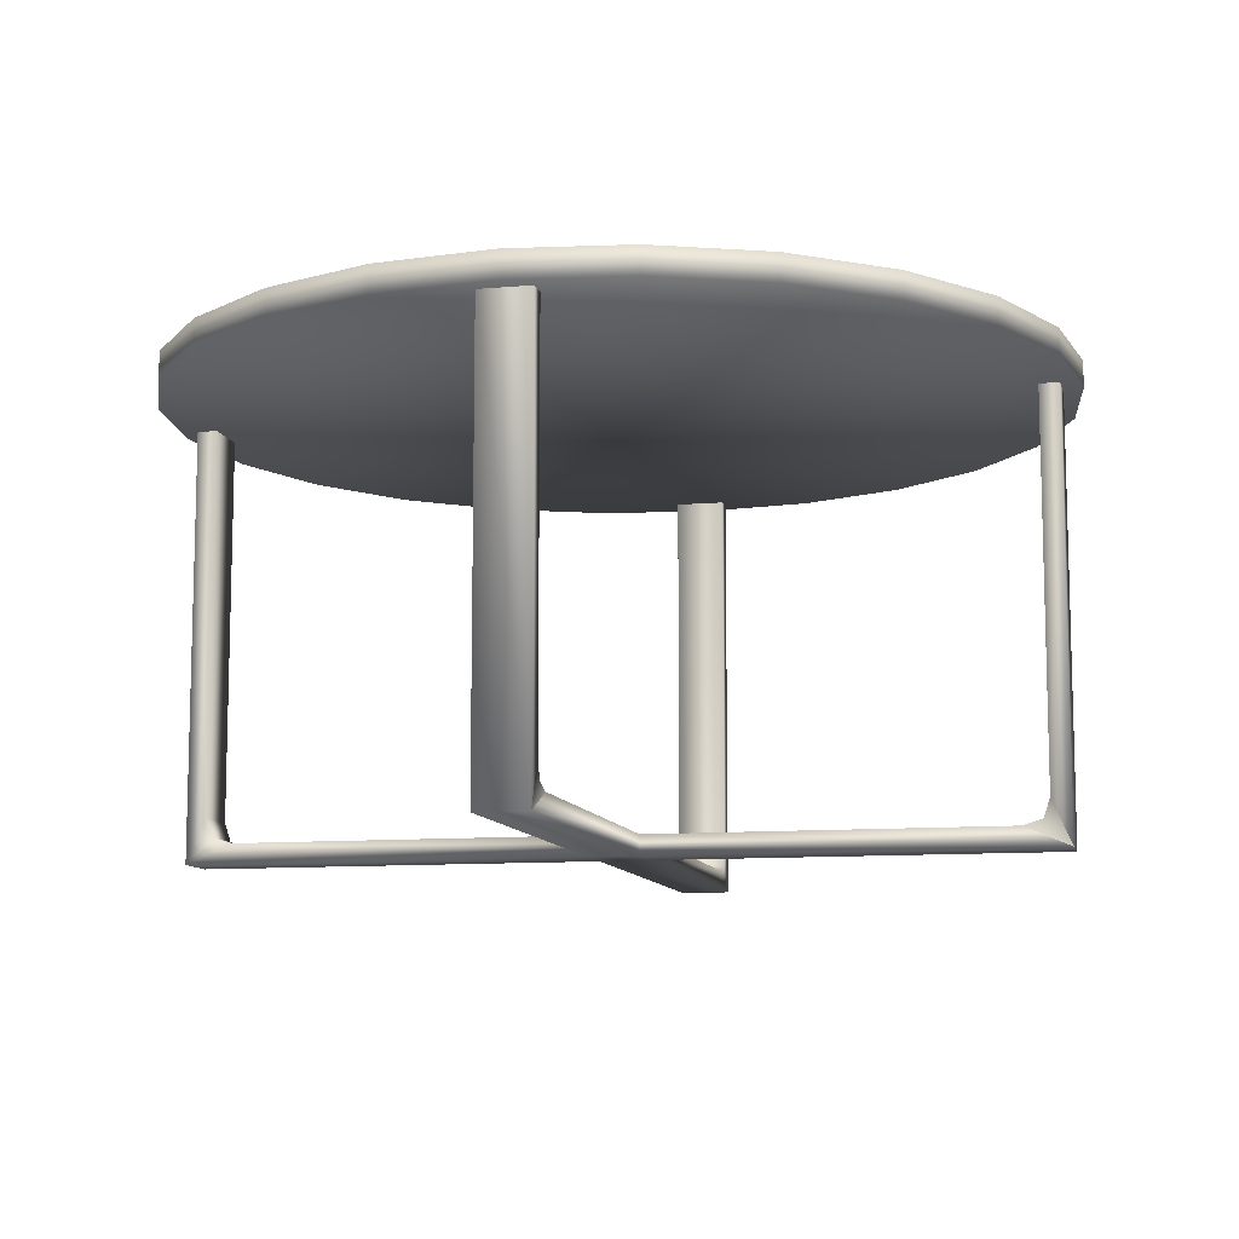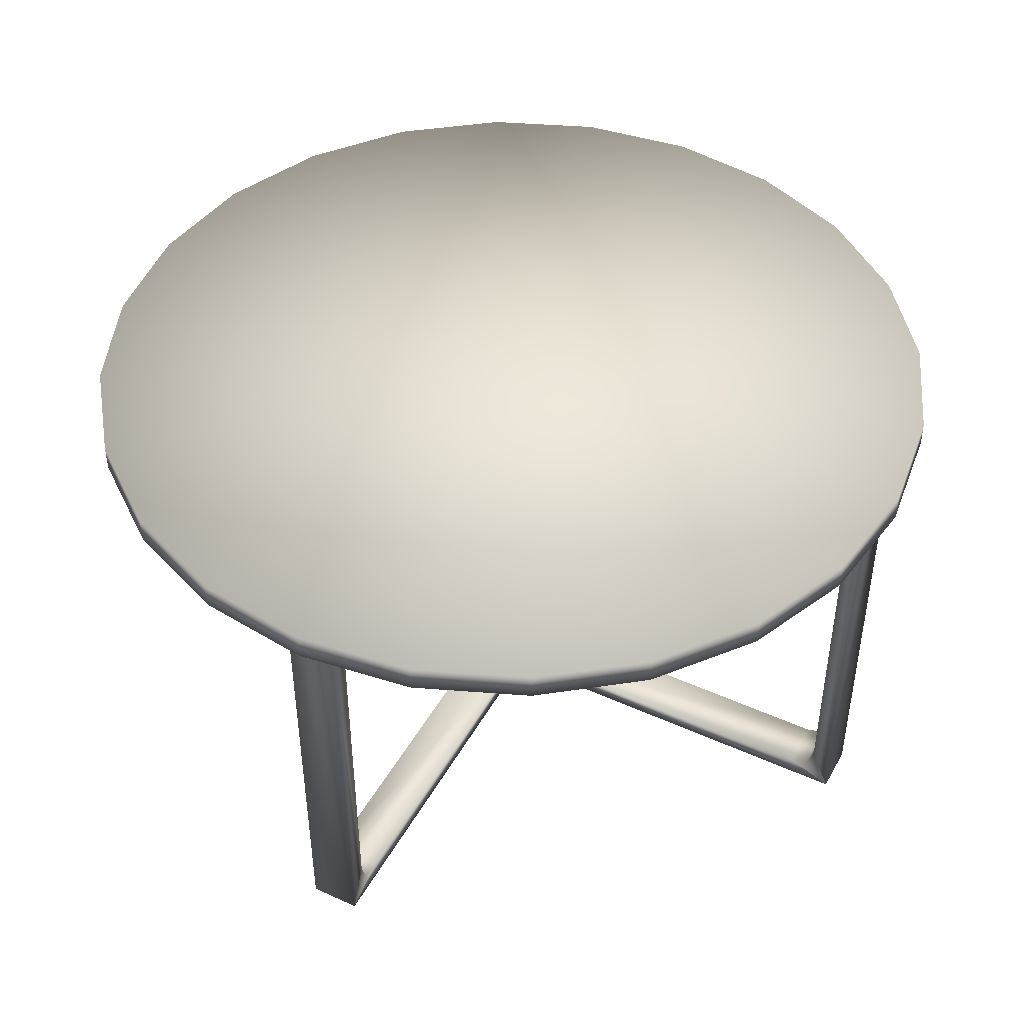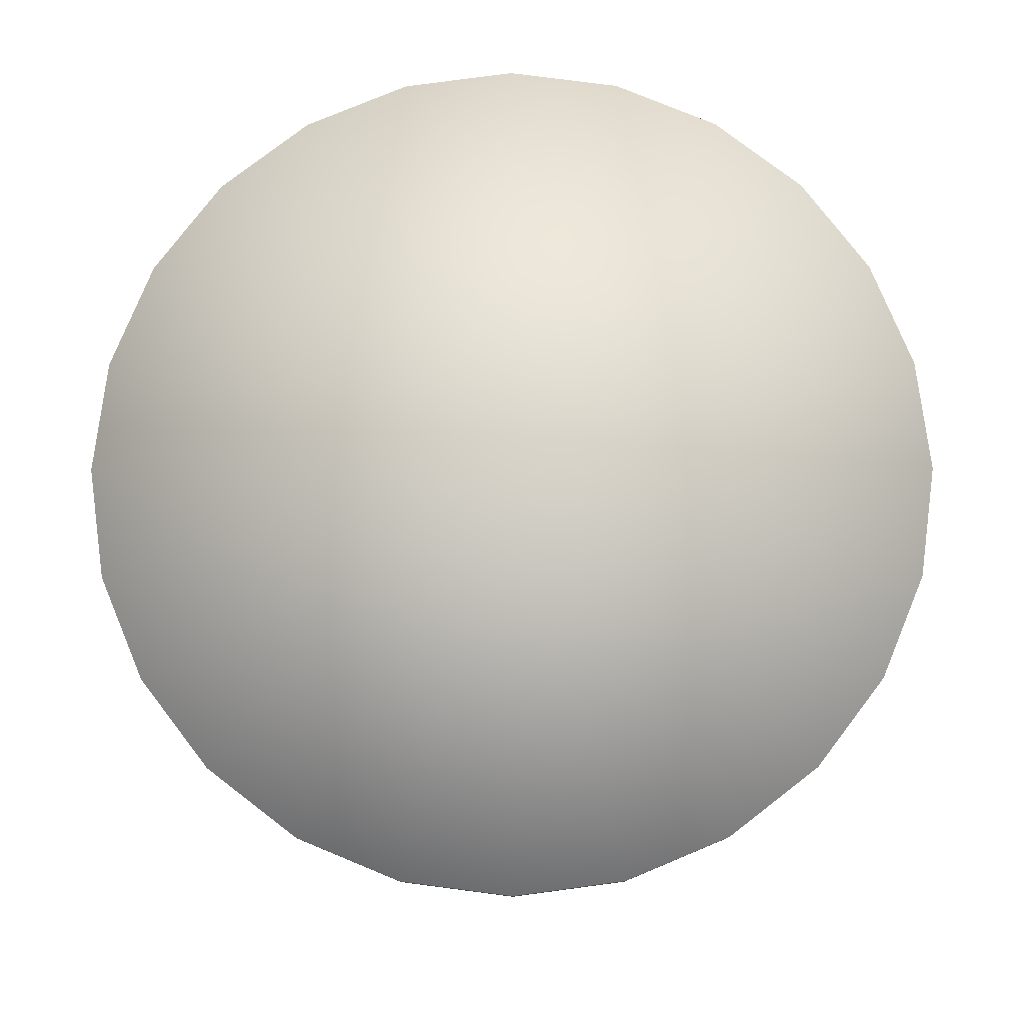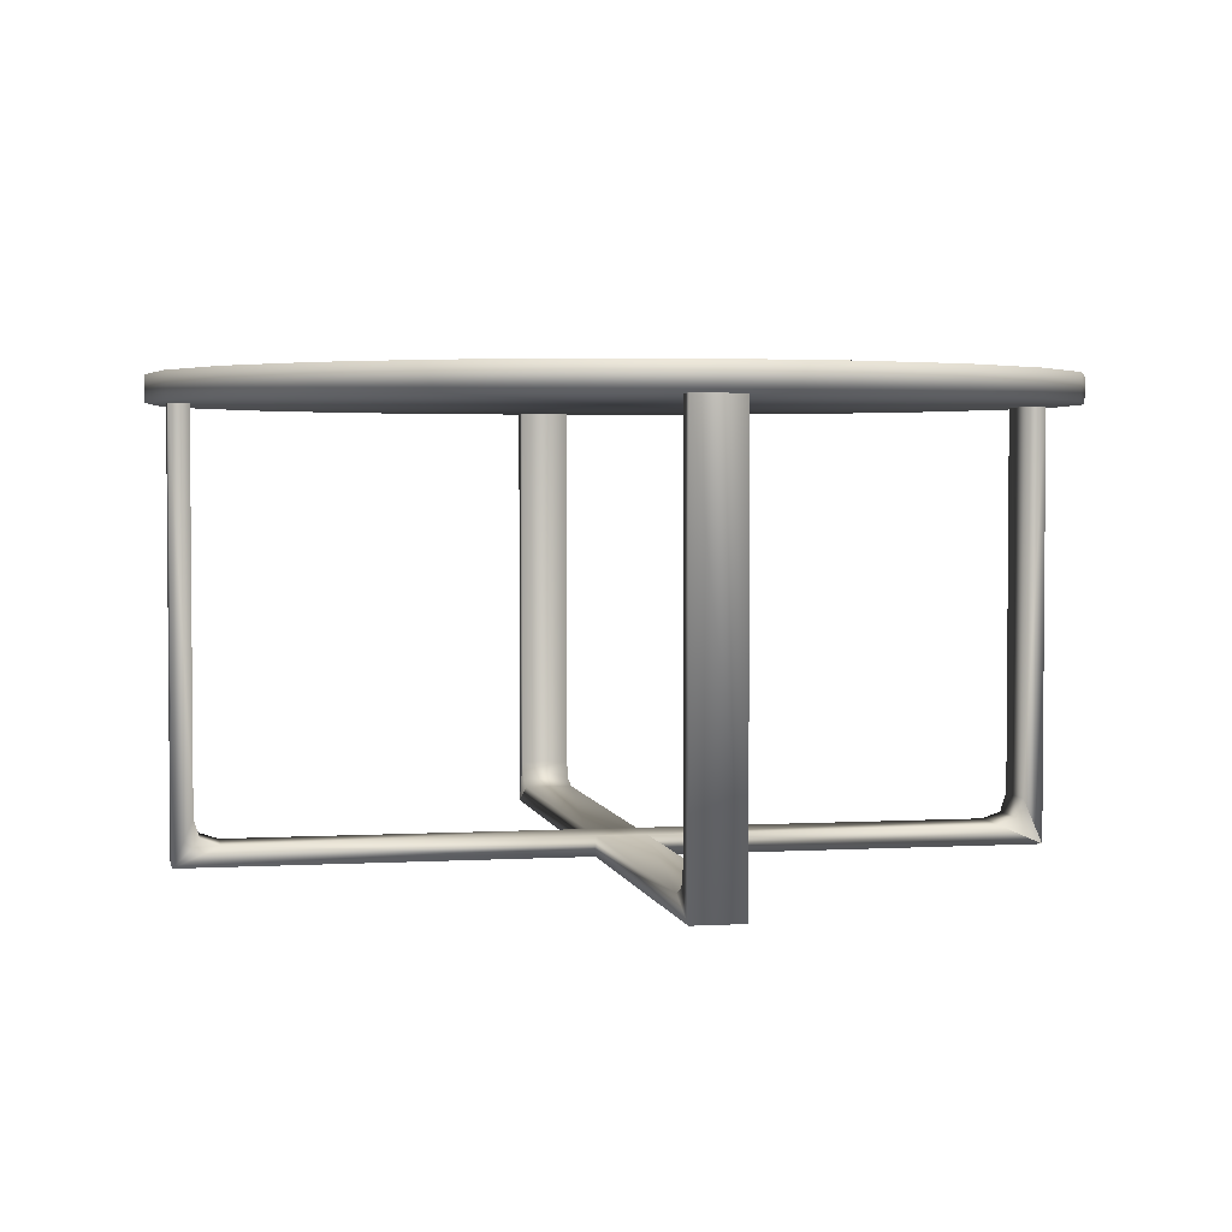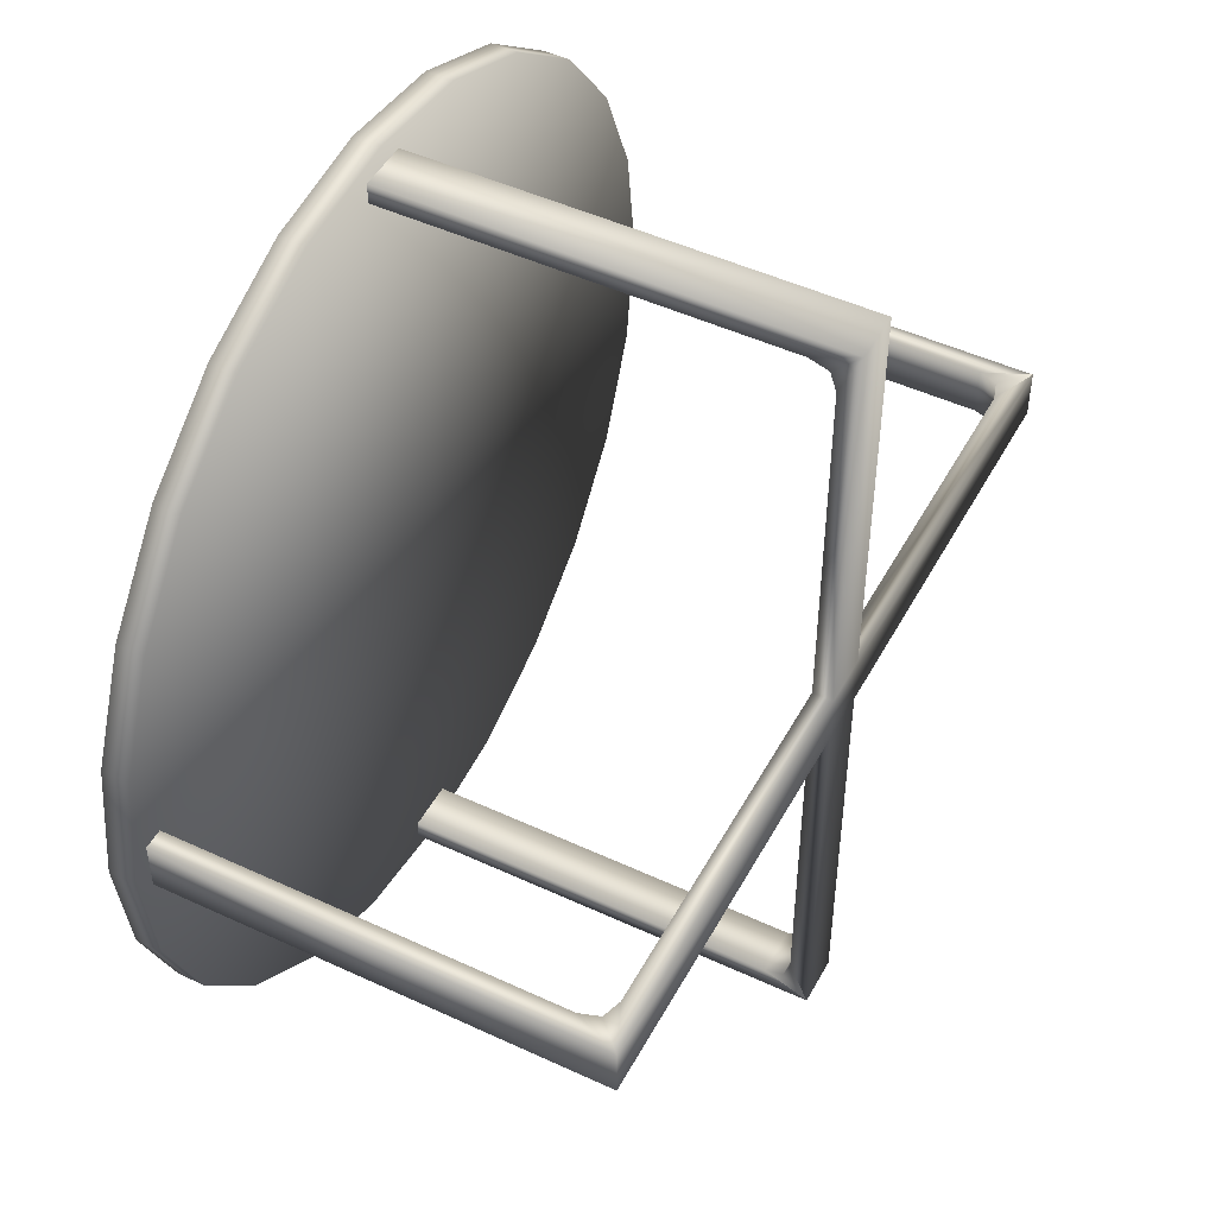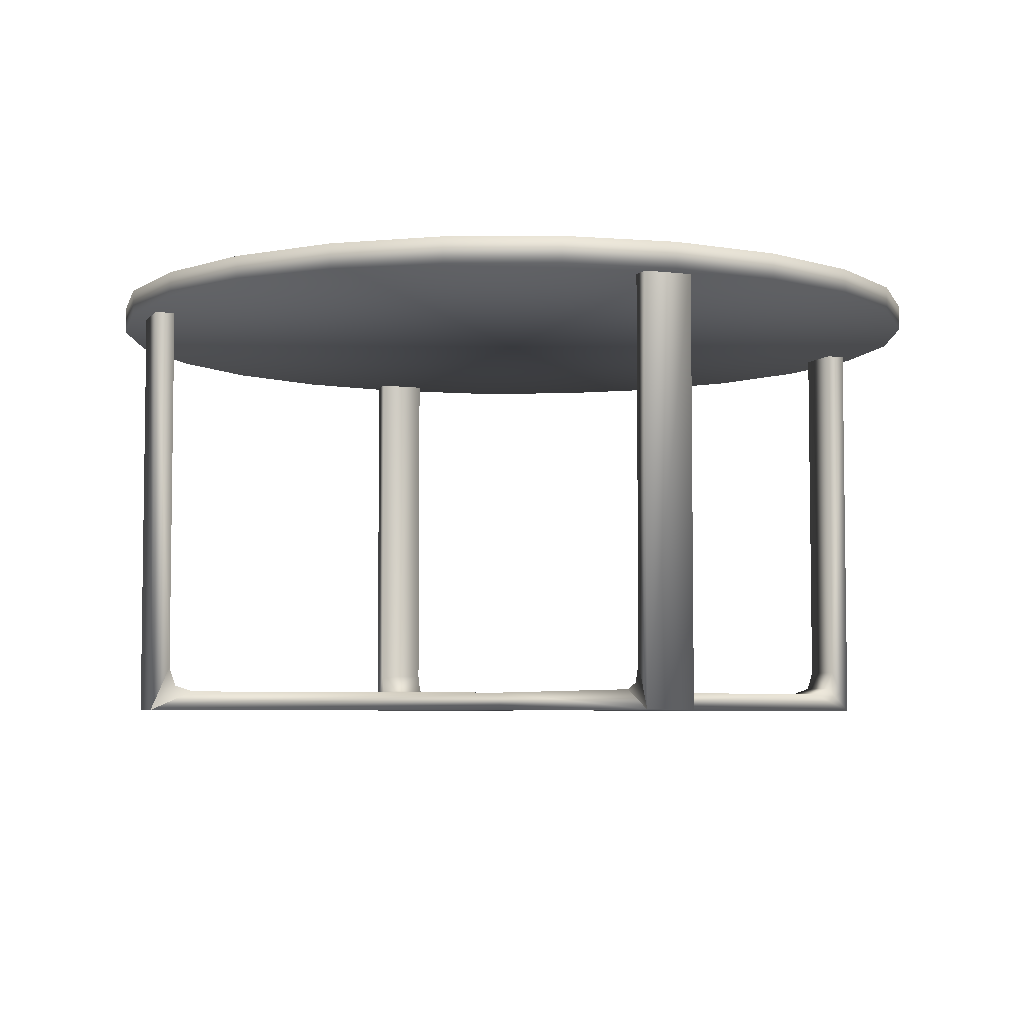
<metadata>
{"format":"obj","ext":"obj","renderer":"f3d","projection":"perspective","resolution":1024,"background":"white","views":[{"elev":-10.2,"azim":12.8,"up":"+Z"},{"elev":45.5,"azim":27.6,"up":"+Z"},{"elev":78.6,"azim":-30.1,"up":"+Z"},{"elev":3.1,"azim":-11.3,"up":"+Z"},{"elev":48.3,"azim":117.5,"up":"+Y"},{"elev":-5.2,"azim":68.7,"up":"+Z"}]}
</metadata>
<code>
v  -2.5 40.41 44.03
v  -2.5 40.41 4.558
v  2.5 40.41 4.558
v  2.5 40.41 44.03
v  2.5 42.41 44.03
v  2.5 42.41 0.0148
v  -2.5 42.41 0.0148
v  -2.5 42.41 44.03
v  -2.5 39.77 2.65
v  2.5 39.77 2.65
v  2.5 2.5 2.015
v  -2.5 2.5 2.015
v  0 -0 2.015
v  -2.5 2.5 0.0148
v  2.5 2.5 0.0148
v  0 -0 0.0148
v  2.5 37.87 2.015
v  -2.5 37.87 2.015
v  40.41 -2.5 44.03
v  40.41 2.5 44.03
v  40.41 2.5 4.558
v  40.41 -2.5 4.558
v  42.41 2.5 44.03
v  42.41 -2.5 44.03
v  42.41 -2.5 0.0148
v  42.41 2.5 0.0148
v  39.77 -2.5 2.651
v  39.77 2.5 2.651
v  2.5 -2.5 2.015
v  2.5 -2.5 0.0148
v  37.87 2.5 2.015
v  37.87 -2.5 2.015
v  -40.41 2.5 44.03
v  -40.41 -2.5 44.03
v  -40.41 -2.5 4.558
v  -40.41 2.5 4.558
v  -42.41 -2.5 44.03
v  -42.41 2.5 44.03
v  -42.41 2.5 0.0148
v  -42.41 -2.5 0.0148
v  -39.77 2.5 2.65
v  -39.77 -2.5 2.65
v  -2.5 -2.5 2.015
v  -2.5 -2.5 0.0148
v  -37.87 -2.5 2.015
v  -37.87 2.5 2.015
v  2.5 -40.41 44.03
v  2.5 -40.41 4.558
v  -2.5 -40.41 4.558
v  -2.5 -40.41 44.03
v  -2.5 -42.41 44.03
v  -2.5 -42.41 0.0148
v  2.5 -42.41 0.0148
v  2.5 -42.41 44.03
v  2.5 -39.77 2.651
v  -2.5 -39.77 2.651
v  -2.5 -37.87 2.015
v  2.5 -37.87 2.015
v  -0 44.42 45.7
v  11.5 42.91 45.7
v  11.5 42.91 43.05
v  -0 44.42 43.05
v  22.21 38.47 45.7
v  22.21 38.47 43.05
v  31.41 31.41 45.7
v  31.41 31.41 43.05
v  -31.41 31.41 45.7
v  -22.21 38.47 45.7
v  -22.21 38.47 43.05
v  -31.41 31.41 43.05
v  -11.5 42.91 45.7
v  -11.5 42.91 43.05
v  0 0 45.7
v  0 -0 43.05
v  44.42 0 45.7
v  44.42 -0 43.05
v  42.91 11.5 43.05
v  42.91 11.5 45.7
v  38.47 22.21 43.05
v  38.47 22.21 45.7
v  31.41 -31.41 45.7
v  31.41 -31.41 43.05
v  38.47 -22.21 43.05
v  38.47 -22.21 45.7
v  42.91 -11.5 43.05
v  42.91 -11.5 45.7
v  -44.42 -0 45.7
v  -44.42 -0 43.05
v  -42.91 -11.5 43.05
v  -42.91 -11.5 45.7
v  -38.47 -22.21 43.05
v  -38.47 -22.21 45.7
v  -31.41 -31.41 43.05
v  -31.41 -31.41 45.7
v  -38.47 22.21 43.05
v  -38.47 22.21 45.7
v  -42.91 11.5 43.05
v  -42.91 11.5 45.7
v  0 -44.42 45.7
v  -11.5 -42.91 45.7
v  -11.5 -42.91 43.05
v  0 -44.42 43.05
v  -22.21 -38.47 45.7
v  -22.21 -38.47 43.05
v  22.21 -38.47 45.7
v  22.21 -38.47 43.05
v  11.5 -42.91 45.7
v  11.5 -42.91 43.05
g CoffeeTable
f 1 2 3 4
f 5 6 7 8
f 2 7 7 9
f 6 3 10
f 11 12 13
f 14 15 16
f 17 18 12 11
f 14 7 6 15
f 10 3 2 9
f 17 10 9 18
f 15 6 17 11
f 5 4 3 6
f 10 17 6
f 2 1 8 7
f 7 14 12 18 7
f 18 9 7
f 19 20 21 22
f 23 24 25 26
f 22 27 25 25
f 26 28 21
f 11 13 29
f 30 16 15
f 31 11 29 32
f 30 15 26 25
f 28 27 22 21
f 31 32 27 28
f 15 11 31 26
f 23 26 21 20
f 28 26 31
f 22 25 24 19
f 25 25 32 29 30
f 32 25 27
f 33 34 35 36
f 37 38 39 40
f 36 41 39 39
f 40 42 35
f 43 13 12
f 14 16 44
f 45 43 12 46
f 14 44 40 39
f 42 41 36 35
f 45 46 41 42
f 44 43 45 40
f 37 40 35 34
f 42 40 45
f 36 39 38 33
f 39 39 46 12 14
f 46 39 41
f 47 48 49 50
f 51 52 53 54
f 48 53 53 55
f 52 49 56
f 43 29 13
f 30 44 16
f 57 58 29 43
f 30 53 52 44
f 56 49 48 55
f 57 56 55 58
f 44 52 57 43
f 51 50 49 52
f 56 57 52
f 48 47 54 53
f 53 30 29 58 53
f 58 55 53
f 59 60 61 62
f 60 63 64 61
f 63 65 66 64
f 67 68 69 70
f 68 71 72 69
f 71 59 62 72
f 60 59 73
f 63 60 73
f 65 63 73
f 68 67 73
f 71 68 73
f 59 71 73
f 62 61 74
f 61 64 74
f 64 66 74
f 70 69 74
f 69 72 74
f 72 62 74
f 75 76 77 78
f 78 77 79 80
f 80 79 66 65
f 81 82 83 84
f 84 83 85 86
f 86 85 76 75
f 78 73 75
f 80 73 78
f 65 73 80
f 84 73 81
f 86 73 84
f 75 73 86
f 76 74 77
f 77 74 79
f 79 74 66
f 82 74 83
f 83 74 85
f 85 74 76
f 87 88 89 90
f 90 89 91 92
f 92 91 93 94
f 67 70 95 96
f 96 95 97 98
f 98 97 88 87
f 90 73 87
f 92 73 90
f 94 73 92
f 96 73 67
f 98 73 96
f 87 73 98
f 88 74 89
f 89 74 91
f 91 74 93
f 70 74 95
f 95 74 97
f 97 74 88
f 99 100 101 102
f 100 103 104 101
f 103 94 93 104
f 81 105 106 82
f 105 107 108 106
f 107 99 102 108
f 100 99 73
f 103 100 73
f 94 103 73
f 105 81 73
f 107 105 73
f 99 107 73
f 102 101 74
f 101 104 74
f 104 93 74
f 82 106 74
f 106 108 74
f 108 102 74

</code>
